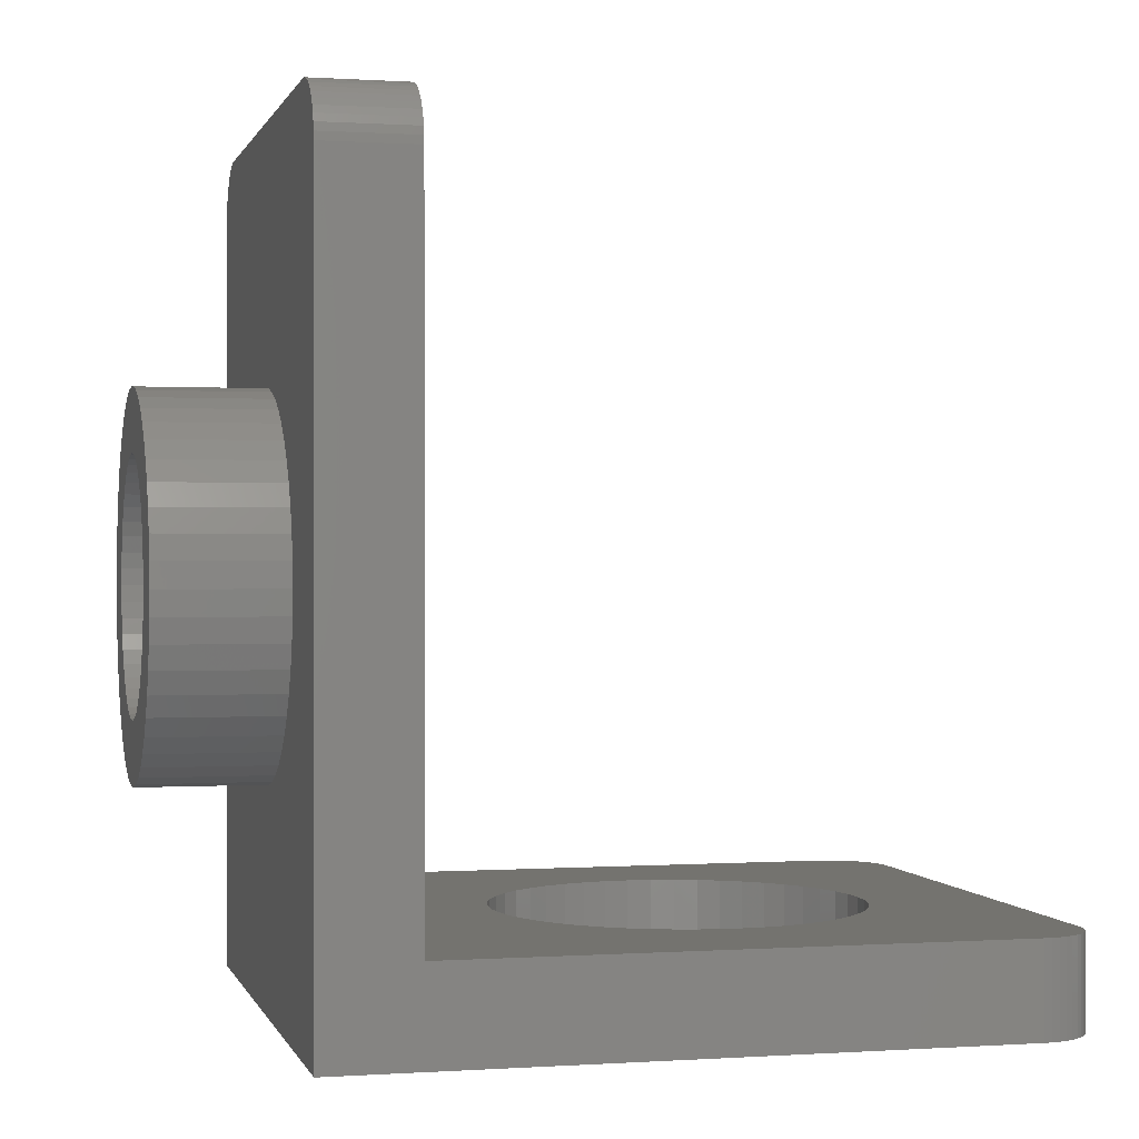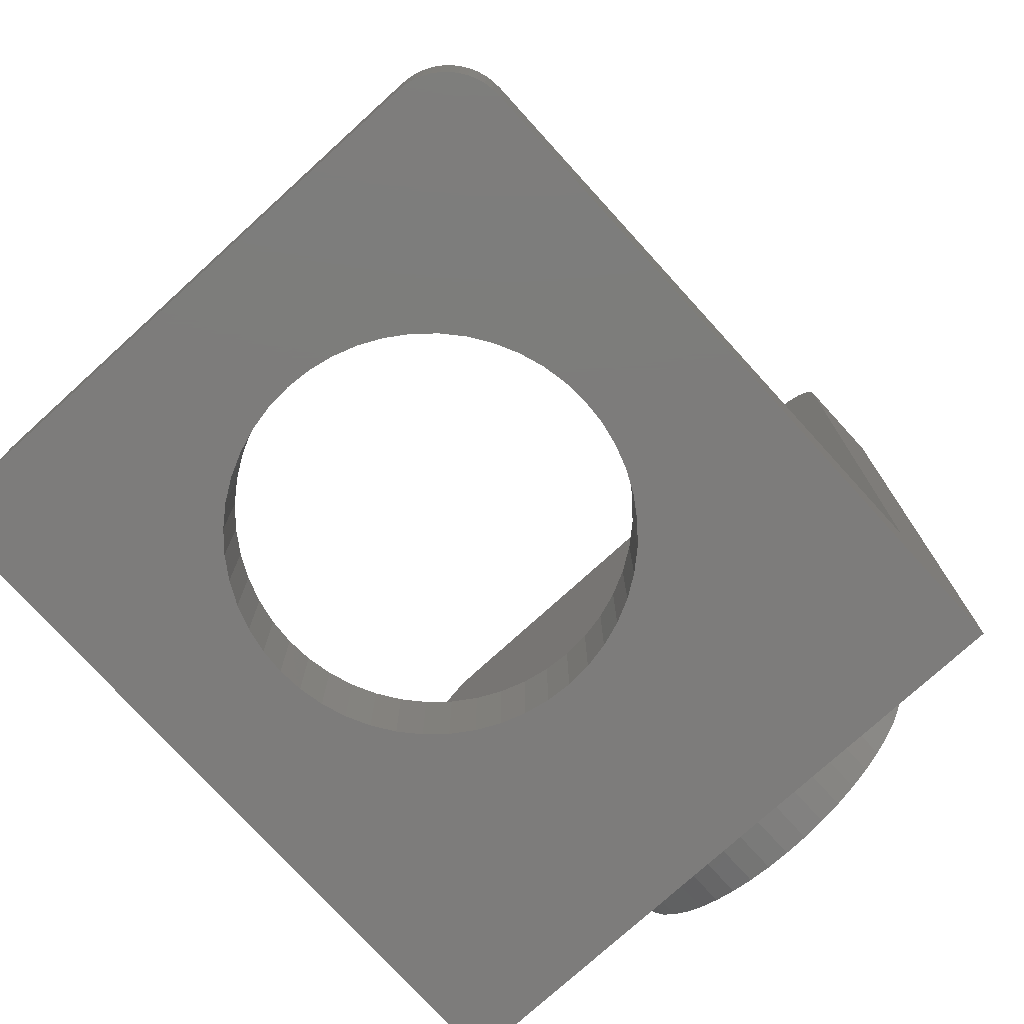
<metadata>
{"format":"stl","ext":"stl","renderer":"f3d","projection":"perspective","resolution":1024,"background":"white","views":[{"elev":0.3,"azim":-103.9,"up":"+Y"},{"elev":-76.0,"azim":42.3,"up":"+Y"}]}
</metadata>
<code>
# stl→obj: 412 verts, 720 faces
v 1.586 3.791 -6.8
v 1.6 4 -5.2
v 1.6 4 -6.8
v 1.586 3.791 -5.2
v 1.545 3.586 -6.8
v 1.545 3.586 -5.2
v 1.478 3.388 -6.8
v 1.478 3.388 -5.2
v 1.386 3.2 -6.8
v 1.386 3.2 -5.2
v 1.269 3.026 -6.8
v 1.269 3.026 -5.2
v 1.131 2.869 -6.8
v 1.131 2.869 -5.2
v 0.9741 2.731 -6.8
v 0.9741 2.731 -5.2
v 0.8 2.614 -6.8
v 0.8 2.614 -5.2
v 0.6123 2.522 -6.8
v 0.6123 2.522 -5.2
v 0.4141 2.455 -6.8
v 0.4141 2.455 -5.2
v 0.2088 2.414 -6.8
v 0.2088 2.414 -5.2
v 0 2.4 -6.8
v 0 2.4 -5.2
v -0.2088 2.414 -6.8
v -0.2088 2.414 -5.2
v -0.4141 2.455 -6.8
v -0.4141 2.455 -5.2
v -0.6123 2.522 -6.8
v -0.6123 2.522 -5.2
v -0.8 2.614 -6.8
v -0.8 2.614 -5.2
v -0.9741 2.731 -6.8
v -0.9741 2.731 -5.2
v -1.131 2.869 -6.8
v -1.131 2.869 -5.2
v -1.269 3.026 -6.8
v -1.269 3.026 -5.2
v -1.386 3.2 -6.8
v -1.386 3.2 -5.2
v -1.478 3.388 -6.8
v -1.478 3.388 -5.2
v -1.545 3.586 -6.8
v -1.545 3.586 -5.2
v -1.586 3.791 -6.8
v -1.586 3.791 -5.2
v -1.6 4 -6.8
v -1.6 4 -5.2
v -1.586 4.209 -6.8
v -1.586 4.209 -5.2
v -1.545 4.414 -6.8
v -1.545 4.414 -5.2
v -1.478 4.612 -6.8
v -1.478 4.612 -5.2
v -1.386 4.8 -6.8
v -1.386 4.8 -5.2
v -1.269 4.974 -6.8
v -1.269 4.974 -5.2
v -1.131 5.131 -6.8
v -1.131 5.131 -5.2
v -0.9741 5.269 -6.8
v -0.9741 5.269 -5.2
v -0.8 5.386 -6.8
v -0.8 5.386 -5.2
v -0.6123 5.478 -6.8
v -0.6123 5.478 -5.2
v -0.4141 5.545 -6.8
v -0.4141 5.545 -5.2
v -0.2088 5.586 -6.8
v -0.2088 5.586 -5.2
v 0 5.6 -6.8
v 0 5.6 -5.2
v 0.2088 5.586 -6.8
v 0.2088 5.586 -5.2
v 0.4141 5.545 -6.8
v 0.4141 5.545 -5.2
v 0.6123 5.478 -6.8
v 0.6123 5.478 -5.2
v 0.8 5.386 -6.8
v 0.8 5.386 -5.2
v 0.9741 5.269 -6.8
v 0.9741 5.269 -5.2
v 1.131 5.131 -6.8
v 1.131 5.131 -5.2
v 1.269 4.974 -6.8
v 1.269 4.974 -5.2
v 1.386 4.8 -6.8
v 1.386 4.8 -5.2
v 1.478 4.612 -6.8
v 1.478 4.612 -5.2
v 1.545 4.414 -6.8
v 1.545 4.414 -5.2
v 1.586 4.209 -6.8
v 1.586 4.209 -5.2
v 2.379 3.687 -6.8
v 2.4 4 -6.8
v 2.4 4 -5.2
v 2.379 3.687 -5.2
v 2.318 3.379 -6.8
v 2.318 3.379 -5.2
v 2.217 3.082 -6.8
v 2.217 3.082 -5.2
v 2.078 2.8 -6.8
v 2.078 2.8 -5.2
v 1.904 2.539 -6.8
v 1.904 2.539 -5.2
v 1.697 2.303 -6.8
v 1.697 2.303 -5.2
v 1.461 2.096 -6.8
v 1.461 2.096 -5.2
v 1.2 1.922 -6.8
v 1.2 1.922 -5.2
v 0.9185 1.783 -6.8
v 0.9185 1.783 -5.2
v 0.6211 1.682 -6.8
v 0.6211 1.682 -5.2
v 0.3132 1.621 -6.8
v 0.3132 1.621 -5.2
v 0 1.6 -6.8
v 0 1.6 -5.2
v -0.3132 1.621 -6.8
v -0.3132 1.621 -5.2
v -0.6211 1.682 -6.8
v -0.6211 1.682 -5.2
v -0.9185 1.783 -6.8
v -0.9185 1.783 -5.2
v -1.2 1.922 -6.8
v -1.2 1.922 -5.2
v -1.461 2.096 -6.8
v -1.461 2.096 -5.2
v -1.697 2.303 -6.8
v -1.697 2.303 -5.2
v -1.904 2.539 -6.8
v -1.904 2.539 -5.2
v -2.078 2.8 -6.8
v -2.078 2.8 -5.2
v -2.217 3.082 -6.8
v -2.217 3.082 -5.2
v -2.318 3.379 -6.8
v -2.318 3.379 -5.2
v -2.379 3.687 -6.8
v -2.379 3.687 -5.2
v -2.4 4 -6.8
v -2.4 4 -5.2
v -2.379 4.313 -6.8
v -2.379 4.313 -5.2
v -2.318 4.621 -6.8
v -2.318 4.621 -5.2
v -2.217 4.918 -6.8
v -2.217 4.918 -5.2
v -2.078 5.2 -6.8
v -2.078 5.2 -5.2
v -1.904 5.461 -6.8
v -1.904 5.461 -5.2
v -1.697 5.697 -6.8
v -1.697 5.697 -5.2
v -1.461 5.904 -6.8
v -1.461 5.904 -5.2
v -1.2 6.078 -6.8
v -1.2 6.078 -5.2
v -0.9185 6.217 -6.8
v -0.9185 6.217 -5.2
v -0.6211 6.318 -6.8
v -0.6211 6.318 -5.2
v -0.3132 6.379 -6.8
v -0.3132 6.379 -5.2
v 0 6.4 -6.8
v 0 6.4 -5.2
v 0.3132 6.379 -6.8
v 0.3132 6.379 -5.2
v 0.6211 6.318 -6.8
v 0.6211 6.318 -5.2
v 0.9185 6.217 -6.8
v 0.9185 6.217 -5.2
v 1.2 6.078 -6.8
v 1.2 6.078 -5.2
v 1.461 5.904 -6.8
v 1.461 5.904 -5.2
v 1.697 5.697 -6.8
v 1.697 5.697 -5.2
v 1.904 5.461 -6.8
v 1.904 5.461 -5.2
v 2.078 5.2 -6.8
v 2.078 5.2 -5.2
v 2.217 4.918 -6.8
v 2.217 4.918 -5.2
v 2.318 4.621 -6.8
v 2.318 4.621 -5.2
v 2.379 4.313 -6.8
v 2.379 4.313 -5.2
v 2.379 -1.2 0.3132
v 2.4 0 0
v 2.4 -1.2 0
v 2.379 0 0.3132
v 2.318 -1.2 0.6211
v 2.318 0 0.6211
v 2.217 -1.2 0.9185
v 2.217 0 0.9185
v 2.078 -1.2 1.2
v 2.078 0 1.2
v 1.904 -1.2 1.461
v 1.904 0 1.461
v 1.697 -1.2 1.697
v 1.697 0 1.697
v 1.461 -1.2 1.904
v 1.461 0 1.904
v 1.2 -1.2 2.078
v 1.2 0 2.078
v 0.9185 -1.2 2.217
v 0.9185 0 2.217
v 0.6211 -1.2 2.318
v 0.6211 0 2.318
v 0.3132 -1.2 2.379
v 0.3132 0 2.379
v 0 -1.2 2.4
v 0 0 2.4
v -0.3132 -1.2 2.379
v -0.3132 0 2.379
v -0.6211 -1.2 2.318
v -0.6211 0 2.318
v -0.9185 -1.2 2.217
v -0.9185 0 2.217
v -1.2 -1.2 2.078
v -1.2 0 2.078
v -1.461 -1.2 1.904
v -1.461 0 1.904
v -1.697 -1.2 1.697
v -1.697 0 1.697
v -1.904 -1.2 1.461
v -1.904 0 1.461
v -2.078 -1.2 1.2
v -2.078 0 1.2
v -2.217 -1.2 0.9185
v -2.217 0 0.9185
v -2.318 -1.2 0.6211
v -2.318 0 0.6211
v -2.379 -1.2 0.3132
v -2.379 0 0.3132
v -2.4 -1.2 0
v -2.4 0 0
v -2.379 -1.2 -0.3132
v -2.379 0 -0.3132
v -2.318 -1.2 -0.6211
v -2.318 0 -0.6211
v -2.217 -1.2 -0.9185
v -2.217 0 -0.9185
v -2.078 -1.2 -1.2
v -2.078 0 -1.2
v -1.904 -1.2 -1.461
v -1.904 0 -1.461
v -1.697 -1.2 -1.697
v -1.697 0 -1.697
v -1.461 -1.2 -1.904
v -1.461 0 -1.904
v -1.2 -1.2 -2.078
v -1.2 0 -2.078
v -0.9185 -1.2 -2.217
v -0.9185 0 -2.217
v -0.6211 -1.2 -2.318
v -0.6211 0 -2.318
v -0.3132 -1.2 -2.379
v -0.3132 0 -2.379
v 0 -1.2 -2.4
v 0 0 -2.4
v 0.3132 -1.2 -2.379
v 0.3132 0 -2.379
v 0.6211 -1.2 -2.318
v 0.6211 0 -2.318
v 0.9185 -1.2 -2.217
v 0.9185 0 -2.217
v 1.2 -1.2 -2.078
v 1.2 0 -2.078
v 1.461 -1.2 -1.904
v 1.461 0 -1.904
v 1.697 -1.2 -1.697
v 1.697 0 -1.697
v 1.904 -1.2 -1.461
v 1.904 0 -1.461
v 2.078 -1.2 -1.2
v 2.078 0 -1.2
v 2.217 -1.2 -0.9185
v 2.217 0 -0.9185
v 2.318 -1.2 -0.6211
v 2.318 0 -0.6211
v 2.379 -1.2 -0.3132
v 2.379 0 -0.3132
v 2.4 -1.2 2.4
v -2.4 -1.2 2.4
v -2.4 -1.2 -2.4
v 2.4 -1.2 -2.4
v -2.4 0 2.4
v 2.4 0 2.4
v 2.4 0 -2.4
v -2.4 0 -2.4
v -3.2 8.8 -4
v -3.2 9.6 -4
v -3.304 9.593 -4
v -3.407 9.573 -4
v -3.506 9.539 -4
v -3.6 9.493 -4
v -3.687 9.435 -4
v -3.766 9.366 -4
v -3.835 9.287 -4
v -3.893 9.2 -4
v -3.939 9.106 -4
v -3.973 9.007 -4
v -3.993 8.904 -4
v -4 8.8 -4
v 3.2 8.8 -5.2
v 3.2 9.6 -5.2
v 3.304 9.593 -5.2
v 3.407 9.573 -5.2
v 3.506 9.539 -5.2
v 3.6 9.493 -5.2
v 3.687 9.435 -5.2
v 3.766 9.366 -5.2
v 3.835 9.287 -5.2
v 3.893 9.2 -5.2
v 3.939 9.106 -5.2
v 3.973 9.007 -5.2
v 3.993 8.904 -5.2
v 4 8.8 -5.2
v 3.2 8.8 -4
v 4 8.8 -4
v 3.993 8.904 -4
v 3.973 9.007 -4
v 3.939 9.106 -4
v 3.893 9.2 -4
v 3.835 9.287 -4
v 3.766 9.366 -4
v 3.687 9.435 -4
v 3.6 9.493 -4
v 3.506 9.539 -4
v 3.407 9.573 -4
v 3.304 9.593 -4
v 3.2 9.6 -4
v -3.2 8.8 -5.2
v -4 8.8 -5.2
v -3.993 8.904 -5.2
v -3.973 9.007 -5.2
v -3.939 9.106 -5.2
v -3.893 9.2 -5.2
v -3.835 9.287 -5.2
v -3.766 9.366 -5.2
v -3.687 9.435 -5.2
v -3.6 9.493 -5.2
v -3.506 9.539 -5.2
v -3.407 9.573 -5.2
v -3.304 9.593 -5.2
v -3.2 9.6 -5.2
v 3.2 -1.2 3.2
v 4 -1.2 3.2
v 3.993 -1.2 3.304
v 3.973 -1.2 3.407
v 3.939 -1.2 3.506
v 3.893 -1.2 3.6
v 3.835 -1.2 3.687
v 3.766 -1.2 3.766
v 3.687 -1.2 3.835
v 3.6 -1.2 3.893
v 3.506 -1.2 3.939
v 3.407 -1.2 3.973
v 3.304 -1.2 3.993
v 3.2 -1.2 4
v -3.2 -1.2 3.2
v -3.2 -1.2 4
v -3.304 -1.2 3.993
v -3.407 -1.2 3.973
v -3.506 -1.2 3.939
v -3.6 -1.2 3.893
v -3.687 -1.2 3.835
v -3.766 -1.2 3.766
v -3.835 -1.2 3.687
v -3.893 -1.2 3.6
v -3.939 -1.2 3.506
v -3.973 -1.2 3.407
v -3.993 -1.2 3.304
v -4 -1.2 3.2
v -3.2 0 3.2
v -4 0 3.2
v -3.993 0 3.304
v -3.973 0 3.407
v -3.939 0 3.506
v -3.893 0 3.6
v -3.835 0 3.687
v -3.766 0 3.766
v -3.687 0 3.835
v -3.6 0 3.893
v -3.506 0 3.939
v -3.407 0 3.973
v -3.304 0 3.993
v -3.2 0 4
v 3.2 0 3.2
v 3.2 0 4
v 3.304 0 3.993
v 3.407 0 3.973
v 3.506 0 3.939
v 3.6 0 3.893
v 3.687 0 3.835
v 3.766 0 3.766
v 3.835 0 3.687
v 3.893 0 3.6
v 3.939 0 3.506
v 3.973 0 3.407
v 3.993 0 3.304
v 4 0 3.2
v -4 -1.2 -5.2
v -4 0 -4
v 4 -1.2 -5.2
v 4 0 -4
f 1 2 3
f 2 1 4
f 5 4 1
f 4 5 6
f 7 6 5
f 6 7 8
f 9 8 7
f 8 9 10
f 11 10 9
f 10 11 12
f 13 12 11
f 12 13 14
f 15 14 13
f 14 15 16
f 17 16 15
f 16 17 18
f 19 18 17
f 18 19 20
f 21 20 19
f 20 21 22
f 23 22 21
f 22 23 24
f 25 24 23
f 24 25 26
f 27 26 25
f 26 27 28
f 29 28 27
f 28 29 30
f 31 30 29
f 30 31 32
f 33 32 31
f 32 33 34
f 35 34 33
f 34 35 36
f 37 36 35
f 36 37 38
f 39 38 37
f 38 39 40
f 41 40 39
f 40 41 42
f 43 42 41
f 42 43 44
f 45 44 43
f 44 45 46
f 47 46 45
f 46 47 48
f 49 48 47
f 48 49 50
f 51 50 49
f 50 51 52
f 53 52 51
f 52 53 54
f 55 54 53
f 54 55 56
f 57 56 55
f 56 57 58
f 59 58 57
f 58 59 60
f 61 60 59
f 60 61 62
f 63 62 61
f 62 63 64
f 65 64 63
f 64 65 66
f 67 66 65
f 66 67 68
f 69 68 67
f 68 69 70
f 71 70 69
f 70 71 72
f 73 72 71
f 72 73 74
f 75 74 73
f 74 75 76
f 77 76 75
f 76 77 78
f 79 78 77
f 78 79 80
f 81 80 79
f 80 81 82
f 83 82 81
f 82 83 84
f 85 84 83
f 84 85 86
f 87 86 85
f 86 87 88
f 89 88 87
f 88 89 90
f 91 90 89
f 90 91 92
f 93 92 91
f 92 93 94
f 95 94 93
f 94 95 96
f 3 96 95
f 96 3 2
f 97 98 99
f 99 100 97
f 101 97 100
f 100 102 101
f 103 101 102
f 102 104 103
f 105 103 104
f 104 106 105
f 107 105 106
f 106 108 107
f 109 107 108
f 108 110 109
f 111 109 110
f 110 112 111
f 113 111 112
f 112 114 113
f 115 113 114
f 114 116 115
f 117 115 116
f 116 118 117
f 119 117 118
f 118 120 119
f 121 119 120
f 120 122 121
f 123 121 122
f 122 124 123
f 125 123 124
f 124 126 125
f 127 125 126
f 126 128 127
f 129 127 128
f 128 130 129
f 131 129 130
f 130 132 131
f 133 131 132
f 132 134 133
f 135 133 134
f 134 136 135
f 137 135 136
f 136 138 137
f 139 137 138
f 138 140 139
f 141 139 140
f 140 142 141
f 143 141 142
f 142 144 143
f 145 143 144
f 144 146 145
f 147 145 146
f 146 148 147
f 149 147 148
f 148 150 149
f 151 149 150
f 150 152 151
f 153 151 152
f 152 154 153
f 155 153 154
f 154 156 155
f 157 155 156
f 156 158 157
f 159 157 158
f 158 160 159
f 161 159 160
f 160 162 161
f 163 161 162
f 162 164 163
f 165 163 164
f 164 166 165
f 167 165 166
f 166 168 167
f 169 167 168
f 168 170 169
f 171 169 170
f 170 172 171
f 173 171 172
f 172 174 173
f 175 173 174
f 174 176 175
f 177 175 176
f 176 178 177
f 179 177 178
f 178 180 179
f 181 179 180
f 180 182 181
f 183 181 182
f 182 184 183
f 185 183 184
f 184 186 185
f 187 185 186
f 186 188 187
f 189 187 188
f 188 190 189
f 191 189 190
f 190 192 191
f 98 191 192
f 192 99 98
f 98 97 1
f 1 3 98
f 97 101 5
f 5 1 97
f 101 103 7
f 7 5 101
f 103 105 9
f 9 7 103
f 105 107 11
f 11 9 105
f 107 109 13
f 13 11 107
f 109 111 15
f 15 13 109
f 111 113 17
f 17 15 111
f 113 115 19
f 19 17 113
f 115 117 21
f 21 19 115
f 117 119 23
f 23 21 117
f 119 121 25
f 25 23 119
f 121 123 27
f 27 25 121
f 123 125 29
f 29 27 123
f 125 127 31
f 31 29 125
f 127 129 33
f 33 31 127
f 129 131 35
f 35 33 129
f 131 133 37
f 37 35 131
f 133 135 39
f 39 37 133
f 135 137 41
f 41 39 135
f 137 139 43
f 43 41 137
f 139 141 45
f 45 43 139
f 141 143 47
f 47 45 141
f 143 145 49
f 49 47 143
f 145 147 51
f 51 49 145
f 147 149 53
f 53 51 147
f 149 151 55
f 55 53 149
f 151 153 57
f 57 55 151
f 153 155 59
f 59 57 153
f 155 157 61
f 61 59 155
f 157 159 63
f 63 61 157
f 159 161 65
f 65 63 159
f 161 163 67
f 67 65 161
f 163 165 69
f 69 67 163
f 165 167 71
f 71 69 165
f 167 169 73
f 73 71 167
f 169 171 75
f 75 73 169
f 171 173 77
f 77 75 171
f 173 175 79
f 79 77 173
f 175 177 81
f 81 79 175
f 177 179 83
f 83 81 177
f 179 181 85
f 85 83 179
f 181 183 87
f 87 85 181
f 183 185 89
f 89 87 183
f 185 187 91
f 91 89 185
f 187 189 93
f 93 91 187
f 189 191 95
f 95 93 189
f 191 98 3
f 3 95 191
f 193 194 195
f 194 193 196
f 197 196 193
f 196 197 198
f 199 198 197
f 198 199 200
f 201 200 199
f 200 201 202
f 203 202 201
f 202 203 204
f 205 204 203
f 204 205 206
f 207 206 205
f 206 207 208
f 209 208 207
f 208 209 210
f 211 210 209
f 210 211 212
f 213 212 211
f 212 213 214
f 215 214 213
f 214 215 216
f 217 216 215
f 216 217 218
f 219 218 217
f 218 219 220
f 221 220 219
f 220 221 222
f 223 222 221
f 222 223 224
f 225 224 223
f 224 225 226
f 227 226 225
f 226 227 228
f 229 228 227
f 228 229 230
f 231 230 229
f 230 231 232
f 233 232 231
f 232 233 234
f 235 234 233
f 234 235 236
f 237 236 235
f 236 237 238
f 239 238 237
f 238 239 240
f 241 240 239
f 240 241 242
f 243 242 241
f 242 243 244
f 245 244 243
f 244 245 246
f 247 246 245
f 246 247 248
f 249 248 247
f 248 249 250
f 251 250 249
f 250 251 252
f 253 252 251
f 252 253 254
f 255 254 253
f 254 255 256
f 257 256 255
f 256 257 258
f 259 258 257
f 258 259 260
f 261 260 259
f 260 261 262
f 263 262 261
f 262 263 264
f 265 264 263
f 264 265 266
f 267 266 265
f 266 267 268
f 269 268 267
f 268 269 270
f 271 270 269
f 270 271 272
f 273 272 271
f 272 273 274
f 275 274 273
f 274 275 276
f 277 276 275
f 276 277 278
f 279 278 277
f 278 279 280
f 281 280 279
f 280 281 282
f 283 282 281
f 282 283 284
f 285 284 283
f 284 285 286
f 287 286 285
f 286 287 288
f 195 288 287
f 288 195 194
f 193 195 289
f 197 193 289
f 199 197 289
f 201 199 289
f 203 201 289
f 205 203 289
f 207 205 289
f 209 207 289
f 211 209 289
f 213 211 289
f 215 213 289
f 217 215 289
f 219 217 290
f 221 219 290
f 223 221 290
f 225 223 290
f 227 225 290
f 229 227 290
f 231 229 290
f 233 231 290
f 235 233 290
f 237 235 290
f 239 237 290
f 241 239 290
f 243 241 291
f 245 243 291
f 247 245 291
f 249 247 291
f 251 249 291
f 253 251 291
f 255 253 291
f 257 255 291
f 259 257 291
f 261 259 291
f 263 261 291
f 265 263 291
f 267 265 292
f 269 267 292
f 271 269 292
f 273 271 292
f 275 273 292
f 277 275 292
f 279 277 292
f 281 279 292
f 283 281 292
f 285 283 292
f 287 285 292
f 195 287 292
f 240 242 293
f 238 240 293
f 236 238 293
f 234 236 293
f 232 234 293
f 230 232 293
f 228 230 293
f 226 228 293
f 224 226 293
f 222 224 293
f 220 222 293
f 218 220 293
f 216 218 294
f 214 216 294
f 212 214 294
f 210 212 294
f 208 210 294
f 206 208 294
f 204 206 294
f 202 204 294
f 200 202 294
f 198 200 294
f 196 198 294
f 194 196 294
f 288 194 295
f 286 288 295
f 284 286 295
f 282 284 295
f 280 282 295
f 278 280 295
f 276 278 295
f 274 276 295
f 272 274 295
f 270 272 295
f 268 270 295
f 266 268 295
f 264 266 296
f 262 264 296
f 260 262 296
f 258 260 296
f 256 258 296
f 254 256 296
f 252 254 296
f 250 252 296
f 248 250 296
f 246 248 296
f 244 246 296
f 242 244 296
f 297 298 299
f 297 299 300
f 297 300 301
f 297 301 302
f 297 302 303
f 297 303 304
f 297 304 305
f 297 305 306
f 297 306 307
f 297 307 308
f 297 308 309
f 297 309 310
f 311 312 313
f 311 313 314
f 311 314 315
f 311 315 316
f 311 316 317
f 311 317 318
f 311 318 319
f 311 319 320
f 311 320 321
f 311 321 322
f 311 322 323
f 311 323 324
f 325 326 327
f 325 327 328
f 325 328 329
f 325 329 330
f 325 330 331
f 325 331 332
f 325 332 333
f 325 333 334
f 325 334 335
f 325 335 336
f 325 336 337
f 325 337 338
f 339 340 341
f 339 341 342
f 339 342 343
f 339 343 344
f 339 344 345
f 339 345 346
f 339 346 347
f 339 347 348
f 339 348 349
f 339 349 350
f 339 350 351
f 339 351 352
f 353 354 355
f 353 355 356
f 353 356 357
f 353 357 358
f 353 358 359
f 353 359 360
f 353 360 361
f 353 361 362
f 353 362 363
f 353 363 364
f 353 364 365
f 353 365 366
f 367 368 369
f 367 369 370
f 367 370 371
f 367 371 372
f 367 372 373
f 367 373 374
f 367 374 375
f 367 375 376
f 367 376 377
f 367 377 378
f 367 378 379
f 367 379 380
f 381 382 383
f 381 383 384
f 381 384 385
f 381 385 386
f 381 386 387
f 381 387 388
f 381 388 389
f 381 389 390
f 381 390 391
f 381 391 392
f 381 392 393
f 381 393 394
f 395 396 397
f 395 397 398
f 395 398 399
f 395 399 400
f 395 400 401
f 395 401 402
f 395 402 403
f 395 403 404
f 395 404 405
f 395 405 406
f 395 406 407
f 395 407 408
f 299 298 352
f 352 351 299
f 300 299 351
f 351 350 300
f 301 300 350
f 350 349 301
f 302 301 349
f 349 348 302
f 303 302 348
f 348 347 303
f 304 303 347
f 347 346 304
f 305 304 346
f 346 345 305
f 306 305 345
f 345 344 306
f 307 306 344
f 344 343 307
f 308 307 343
f 343 342 308
f 309 308 342
f 342 341 309
f 310 309 341
f 341 340 310
f 340 409 410
f 410 310 340
f 409 380 382
f 382 410 409
f 369 368 394
f 394 393 369
f 370 369 393
f 393 392 370
f 371 370 392
f 392 391 371
f 372 371 391
f 391 390 372
f 373 372 390
f 390 389 373
f 374 373 389
f 389 388 374
f 375 374 388
f 388 387 375
f 376 375 387
f 387 386 376
f 377 376 386
f 386 385 377
f 378 377 385
f 385 384 378
f 379 378 384
f 384 383 379
f 380 379 383
f 383 382 380
f 366 396 394
f 394 368 366
f 355 354 408
f 408 407 355
f 356 355 407
f 407 406 356
f 357 356 406
f 406 405 357
f 358 357 405
f 405 404 358
f 359 358 404
f 404 403 359
f 360 359 403
f 403 402 360
f 361 360 402
f 402 401 361
f 362 361 401
f 401 400 362
f 363 362 400
f 400 399 363
f 364 363 399
f 399 398 364
f 365 364 398
f 398 397 365
f 366 365 397
f 397 396 366
f 354 411 412
f 412 408 354
f 324 326 412
f 412 411 324
f 327 326 324
f 324 323 327
f 328 327 323
f 323 322 328
f 329 328 322
f 322 321 329
f 330 329 321
f 321 320 330
f 331 330 320
f 320 319 331
f 332 331 319
f 319 318 332
f 333 332 318
f 318 317 333
f 334 333 317
f 317 316 334
f 335 334 316
f 316 315 335
f 336 335 315
f 315 314 336
f 337 336 314
f 314 313 337
f 338 337 313
f 313 312 338
f 338 312 352
f 352 298 338
f 410 297 310
f 410 412 325
f 325 297 410
f 412 326 325
f 325 338 298
f 298 297 325
f 411 311 324
f 411 409 339
f 339 311 411
f 409 340 339
f 339 352 312
f 312 311 339
f 410 382 293
f 293 296 410
f 293 382 381
f 293 381 395
f 395 294 293
f 381 394 396
f 396 395 381
f 294 395 408
f 295 294 408
f 408 412 295
f 296 295 412
f 412 410 296
f 411 354 289
f 289 292 411
f 289 354 353
f 289 353 367
f 367 290 289
f 353 366 368
f 368 367 353
f 290 367 380
f 291 290 380
f 380 409 291
f 292 291 409
f 409 411 292

</code>
